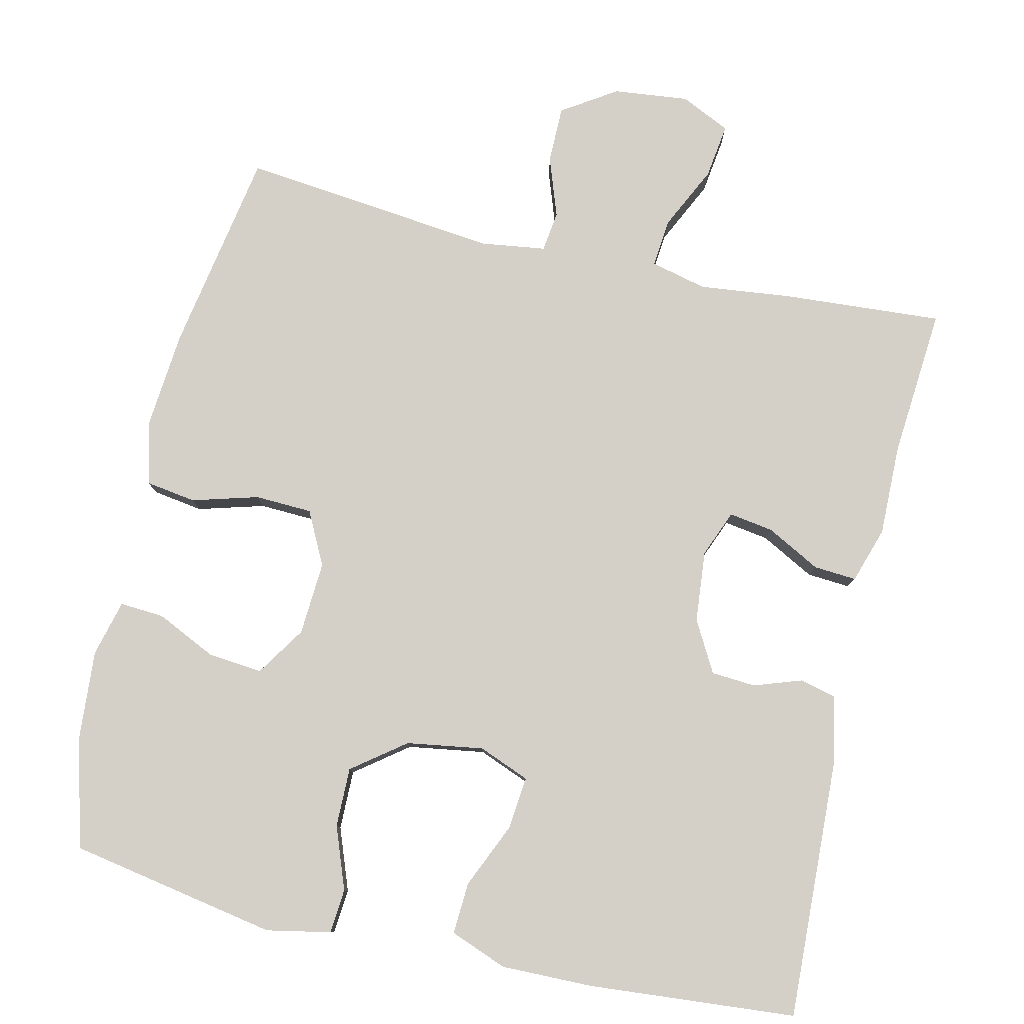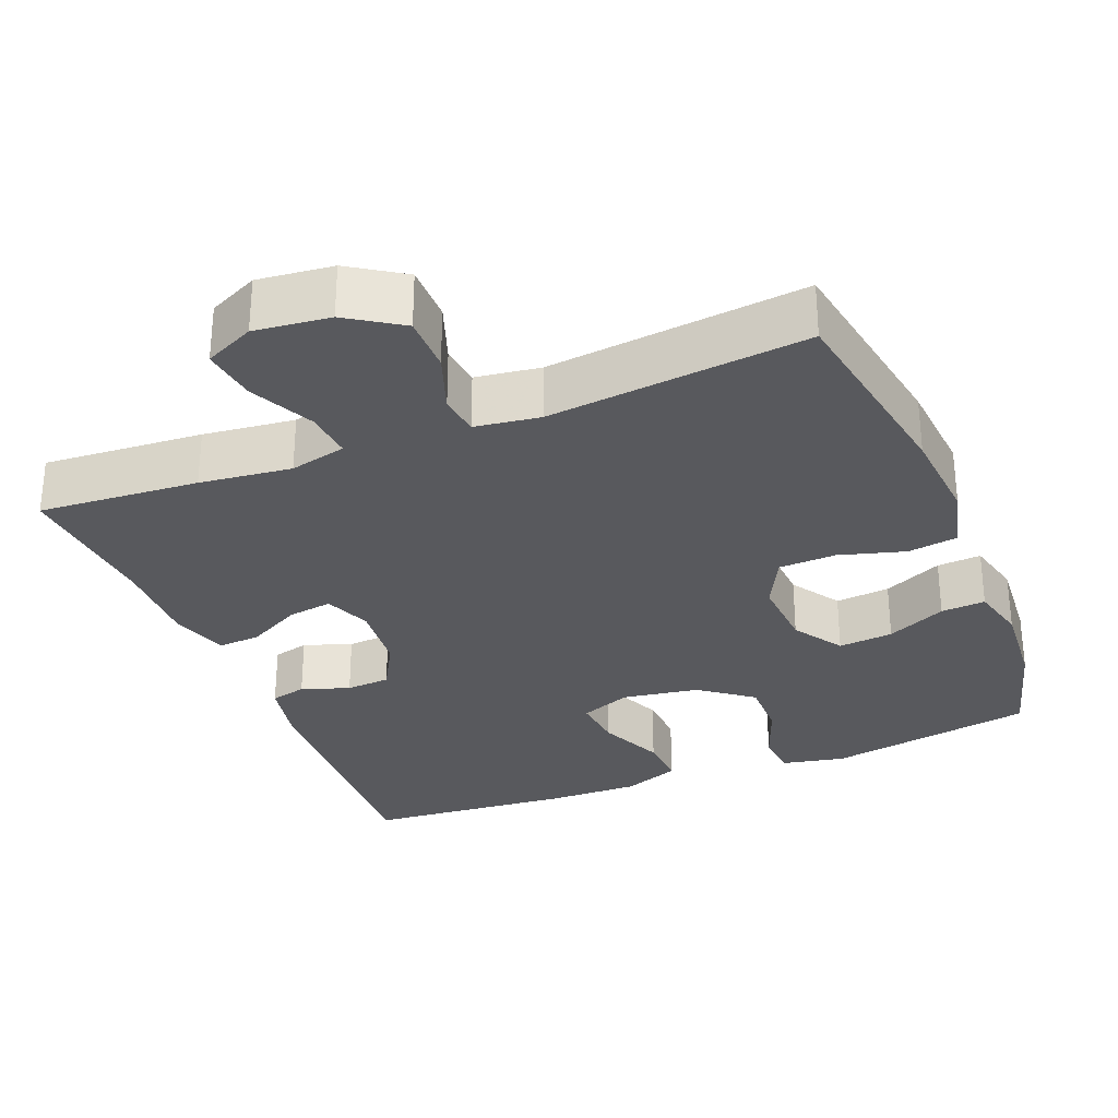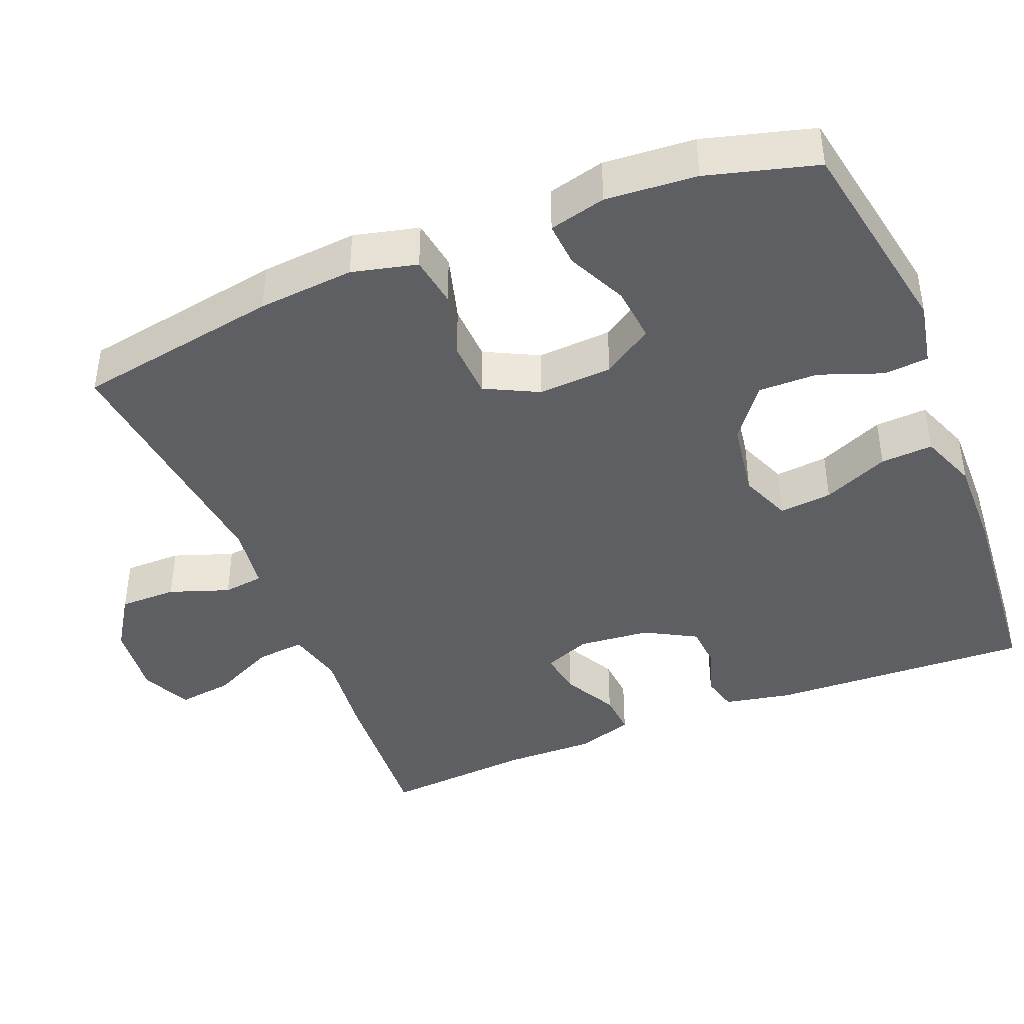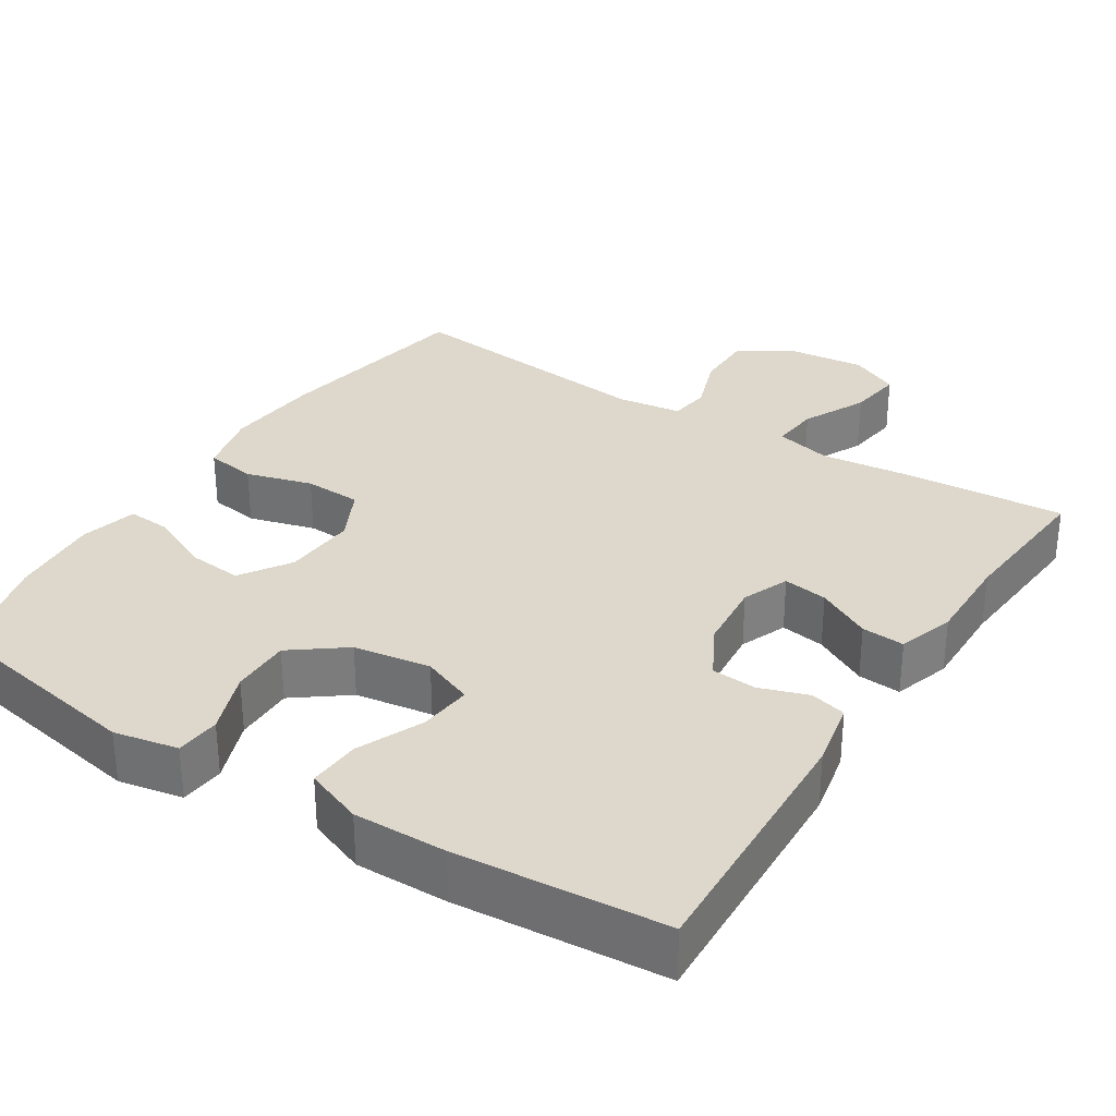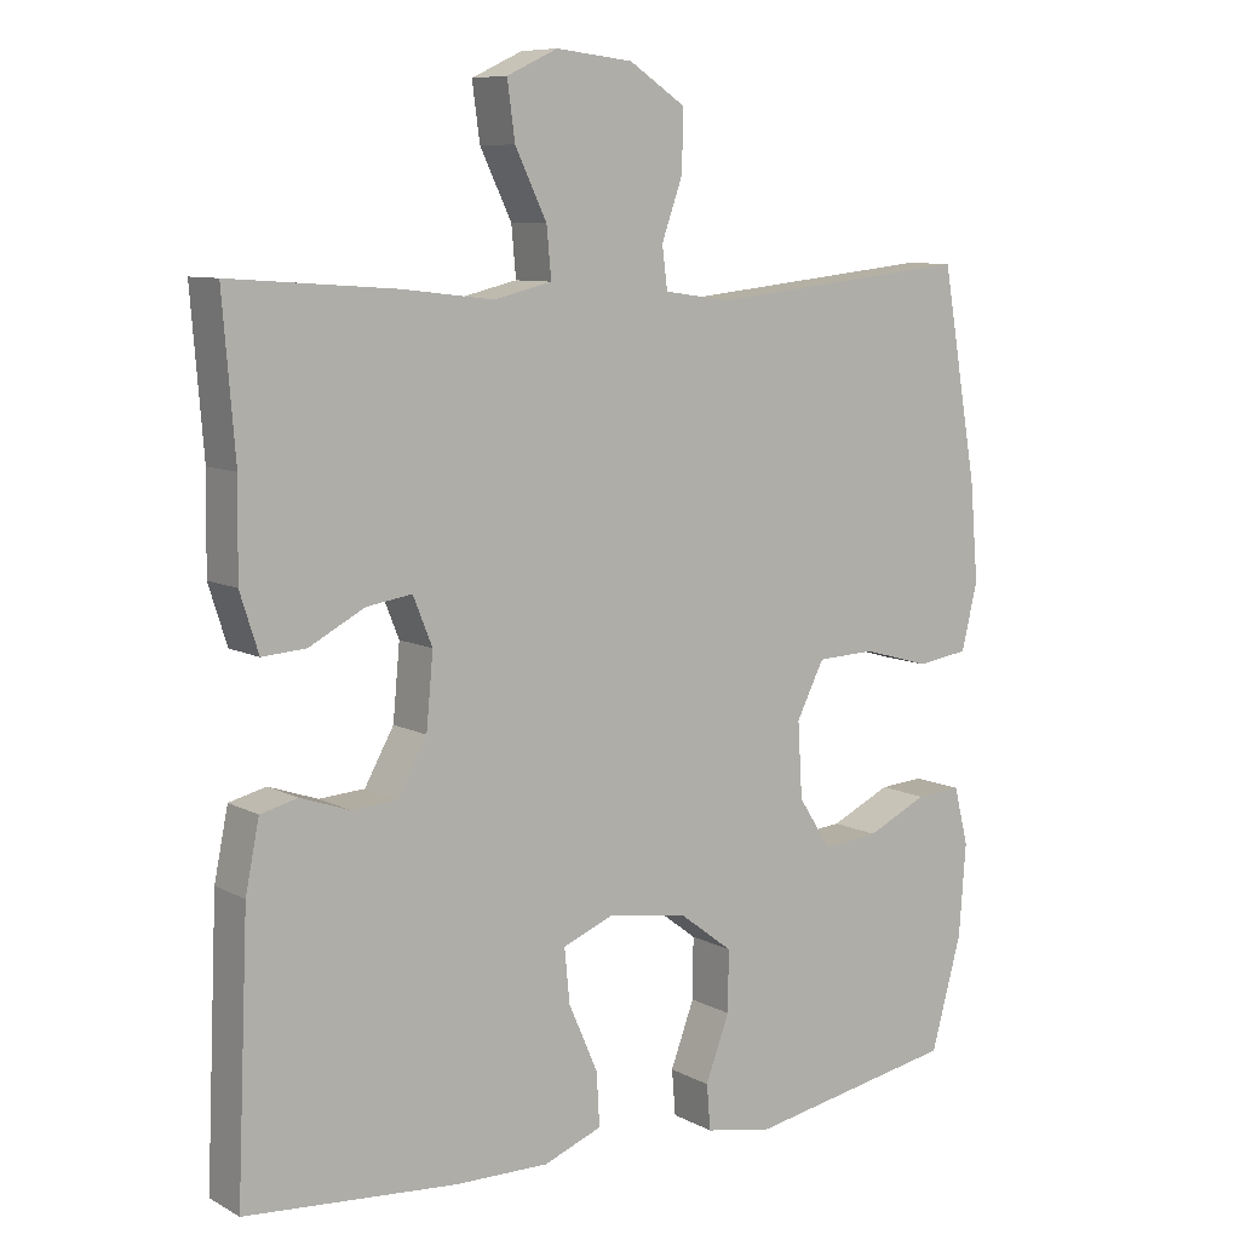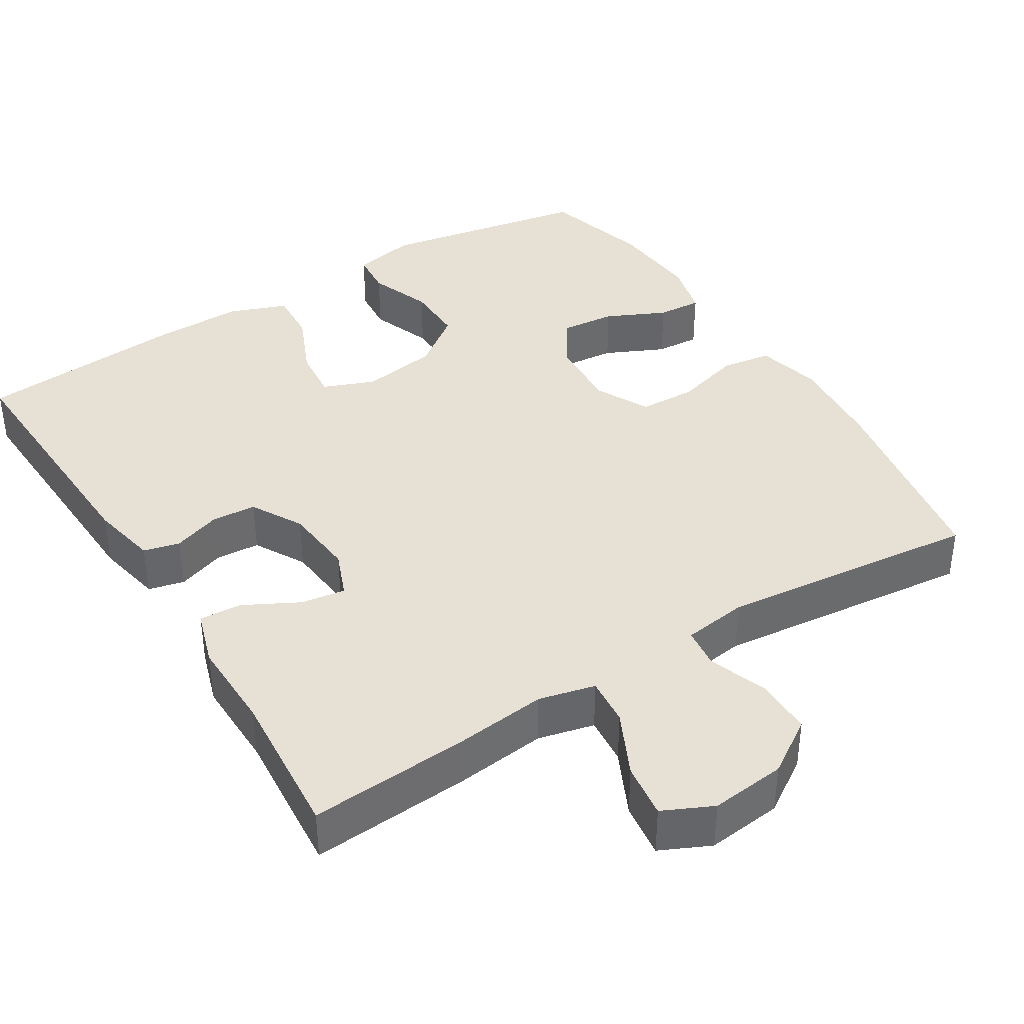
<metadata>
{"format":"obj","ext":"obj","renderer":"f3d","projection":"perspective","resolution":1024,"background":"white","views":[{"elev":79.9,"azim":-167.0,"up":"+Y"},{"elev":-30.2,"azim":21.8,"up":"+Y"},{"elev":-42.0,"azim":112.1,"up":"+Y"},{"elev":31.5,"azim":-147.4,"up":"+Y"},{"elev":8.7,"azim":-35.9,"up":"+Z"},{"elev":39.0,"azim":-31.9,"up":"+Y"}]}
</metadata>
<code>
v -0.5 0.07 0.5
v -0.287 0.07 0.485
v -0.165 0.07 0.471
v -0.09 0.07 0.489
v -0.096 0.07 0.553
v -0.137 0.07 0.638
v -0.147 0.07 0.711
v -0.081 0.07 0.742
v 0.019 0.07 0.731
v 0.091 0.07 0.684
v 0.091 0.07 0.608
v 0.063 0.07 0.529
v 0.07 0.07 0.475
v 0.156 0.07 0.463
v 0.5 0.07 0.5
v 0.547 0.07 0.229
v 0.558 0.07 0.101
v 0.537 0.07 0.015
v 0.47 0.07 0.005
v 0.382 0.07 0.03
v 0.306 0.07 0.027
v 0.27 0.07 -0.044
v 0.276 0.07 -0.142
v 0.319 0.07 -0.208
v 0.392 0.07 -0.201
v 0.471 0.07 -0.164
v 0.53 0.07 -0.16
v 0.549 0.07 -0.235
v 0.54 0.07 -0.355
v 0.5 0.07 -0.5
v 0.223 0.07 -0.55
v 0.138 0.07 -0.533
v 0.133 0.07 -0.474
v 0.164 0.07 -0.391
v 0.165 0.07 -0.312
v 0.095 0.07 -0.259
v -0.007 0.07 -0.243
v -0.075 0.07 -0.27
v -0.068 0.07 -0.34
v -0.03 0.07 -0.427
v -0.026 0.07 -0.496
v -0.102 0.07 -0.525
v -0.224 0.07 -0.523
v -0.5 0.07 -0.5
v -0.485 0.07 -0.152
v -0.467 0.07 -0.063
v -0.419 0.07 -0.051
v -0.355 0.07 -0.073
v -0.296 0.07 -0.069
v -0.258 0.07 -0.001
v -0.249 0.07 0.094
v -0.274 0.07 0.156
v -0.333 0.07 0.147
v -0.405 0.07 0.109
v -0.462 0.07 0.105
v -0.486 0.07 0.18
v -0.484 0.07 0.301
v -0.5 0 0.5
v -0.287 0 0.485
v -0.165 0 0.471
v -0.09 0 0.489
v -0.096 0 0.553
v -0.137 0 0.638
v -0.147 0 0.711
v -0.081 0 0.742
v 0.019 0 0.731
v 0.091 0 0.684
v 0.091 0 0.608
v 0.063 0 0.529
v 0.07 0 0.475
v 0.156 0 0.463
v 0.5 0 0.5
v 0.547 0 0.229
v 0.558 0 0.101
v 0.537 0 0.015
v 0.47 0 0.005
v 0.382 0 0.03
v 0.306 0 0.027
v 0.27 0 -0.044
v 0.276 0 -0.142
v 0.319 0 -0.208
v 0.392 0 -0.201
v 0.471 0 -0.164
v 0.53 0 -0.16
v 0.549 0 -0.235
v 0.54 0 -0.355
v 0.5 0 -0.5
v 0.223 0 -0.55
v 0.138 0 -0.533
v 0.133 0 -0.474
v 0.164 0 -0.391
v 0.165 0 -0.312
v 0.095 0 -0.259
v -0.007 0 -0.243
v -0.075 0 -0.27
v -0.068 0 -0.34
v -0.03 0 -0.427
v -0.026 0 -0.496
v -0.102 0 -0.525
v -0.224 0 -0.523
v -0.5 0 -0.5
v -0.485 0 -0.152
v -0.467 0 -0.063
v -0.419 0 -0.051
v -0.355 0 -0.073
v -0.296 0 -0.069
v -0.258 0 -0.001
v -0.249 0 0.094
v -0.274 0 0.156
v -0.333 0 0.147
v -0.405 0 0.109
v -0.462 0 0.105
v -0.486 0 0.18
v -0.484 0 0.301
f 55 56 57
f 54 55 57
f 53 54 57
f 1 2 3
f 57 1 3
f 53 57 3
f 52 53 3
f 51 52 3 4
f 50 51 4
f 46 47 48
f 45 46 48
f 44 45 48
f 43 44 48
f 42 43 48
f 41 42 48
f 40 41 48
f 39 40 48
f 38 39 48 49
f 37 38 49 50
f 32 33 34
f 31 32 34
f 30 31 34
f 29 30 34
f 28 29 34
f 27 28 34
f 26 27 34
f 25 26 34
f 24 25 34 35
f 23 24 35 36
f 18 19 20
f 17 18 20
f 16 17 20
f 15 16 20
f 14 15 20
f 13 14 20 21
f 10 11 12
f 9 10 12
f 8 9 12
f 7 8 12
f 6 7 12
f 5 6 12
f 4 5 12 13
f 50 4 13
f 37 50 13
f 36 37 13
f 23 36 13
f 22 23 13
f 13 21 22
f 114 113 112
f 114 112 111
f 114 111 110
f 60 59 58
f 60 58 114
f 60 114 110
f 60 110 109
f 61 60 109 108
f 61 108 107
f 105 104 103
f 105 103 102
f 105 102 101
f 105 101 100
f 105 100 99
f 105 99 98
f 105 98 97
f 105 97 96
f 106 105 96 95
f 107 106 95 94
f 91 90 89
f 91 89 88
f 91 88 87
f 91 87 86
f 91 86 85
f 91 85 84
f 91 84 83
f 91 83 82
f 92 91 82 81
f 93 92 81 80
f 77 76 75
f 77 75 74
f 77 74 73
f 77 73 72
f 77 72 71
f 78 77 71 70
f 69 68 67
f 69 67 66
f 69 66 65
f 69 65 64
f 69 64 63
f 69 63 62
f 70 69 62 61
f 70 61 107
f 70 107 94
f 70 94 93
f 70 93 80
f 70 80 79
f 79 78 70
f 1 58 59 2
f 2 59 60 3
f 3 60 61 4
f 4 61 62 5
f 5 62 63 6
f 6 63 64 7
f 7 64 65 8
f 8 65 66 9
f 9 66 67 10
f 10 67 68 11
f 11 68 69 12
f 12 69 70 13
f 13 70 71 14
f 14 71 72 15
f 15 72 73 16
f 16 73 74 17
f 17 74 75 18
f 18 75 76 19
f 19 76 77 20
f 20 77 78 21
f 21 78 79 22
f 22 79 80 23
f 23 80 81 24
f 24 81 82 25
f 25 82 83 26
f 26 83 84 27
f 27 84 85 28
f 28 85 86 29
f 29 86 87 30
f 30 87 88 31
f 31 88 89 32
f 32 89 90 33
f 33 90 91 34
f 34 91 92 35
f 35 92 93 36
f 36 93 94 37
f 37 94 95 38
f 38 95 96 39
f 39 96 97 40
f 40 97 98 41
f 41 98 99 42
f 42 99 100 43
f 43 100 101 44
f 44 101 102 45
f 45 102 103 46
f 46 103 104 47
f 47 104 105 48
f 48 105 106 49
f 49 106 107 50
f 50 107 108 51
f 51 108 109 52
f 52 109 110 53
f 53 110 111 54
f 54 111 112 55
f 55 112 113 56
f 56 113 114 57
f 57 114 58 1

</code>
